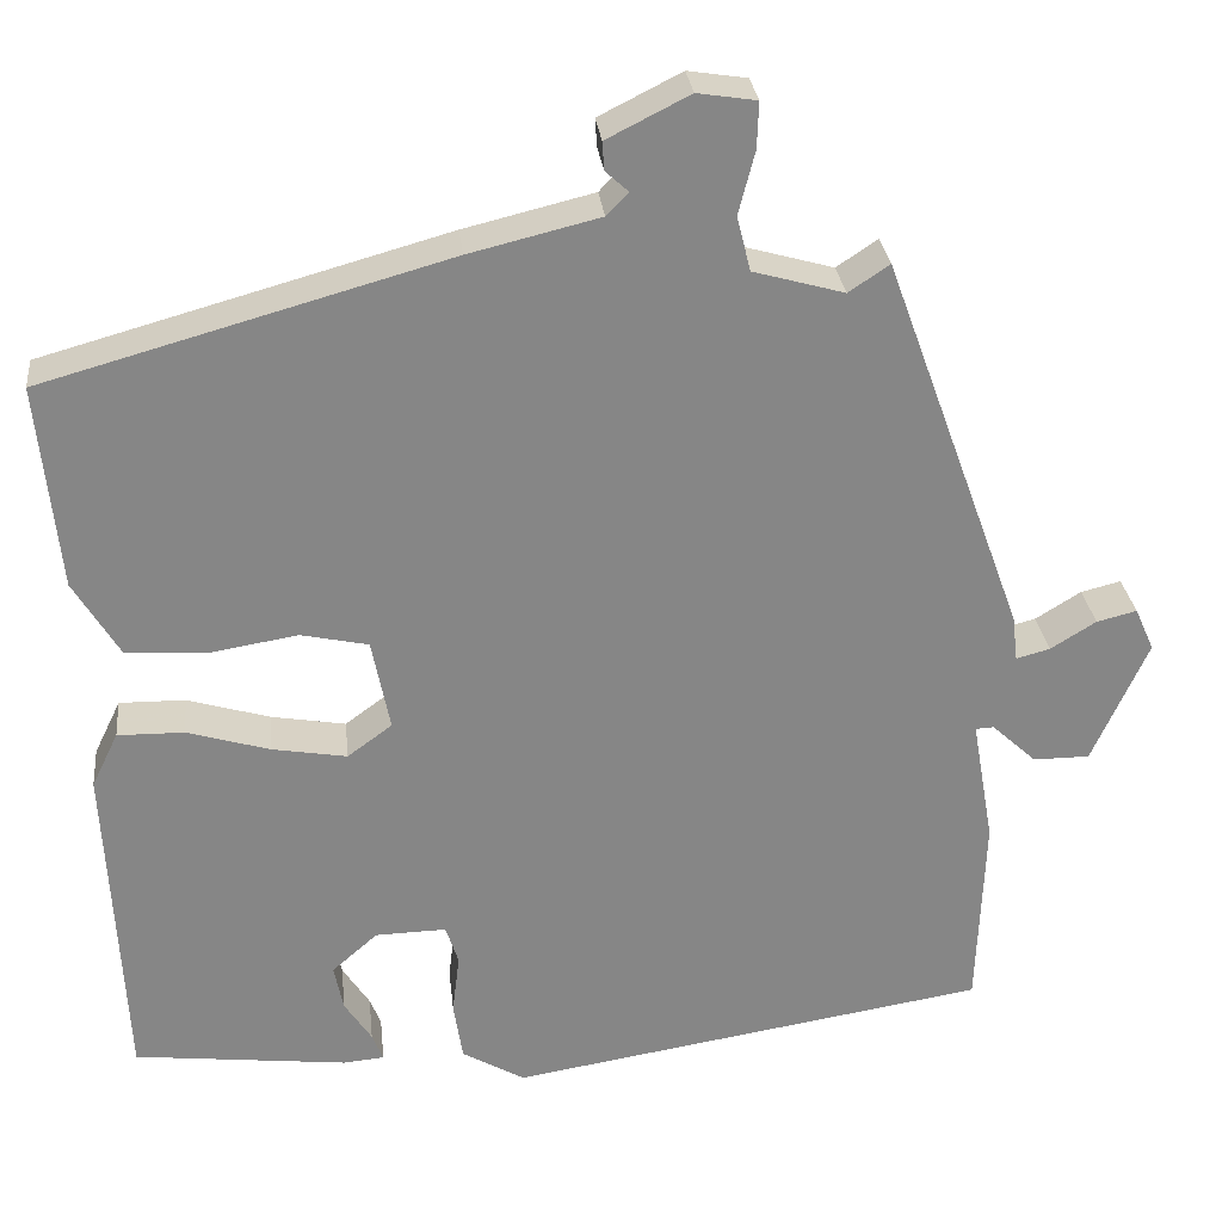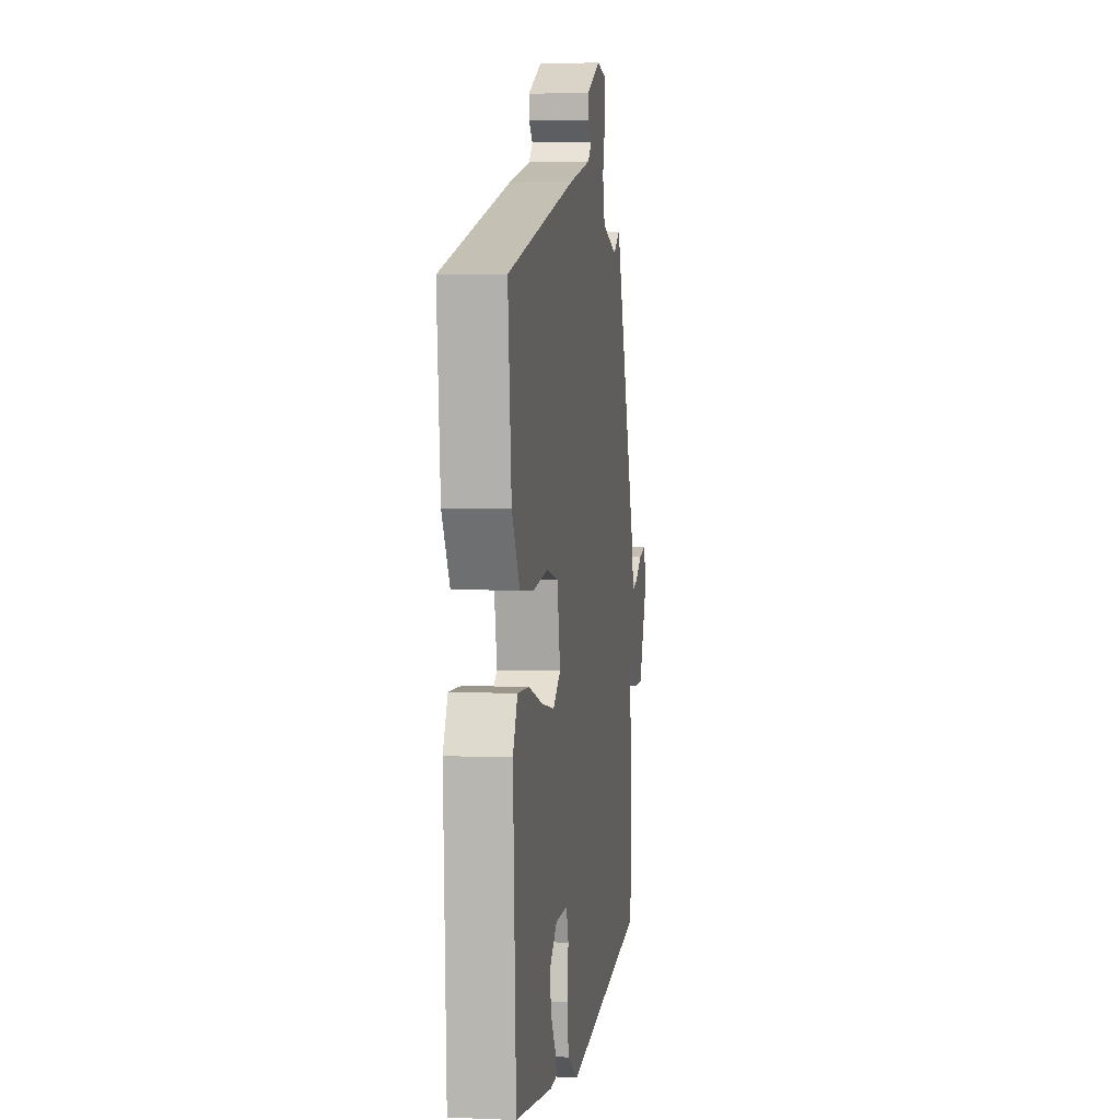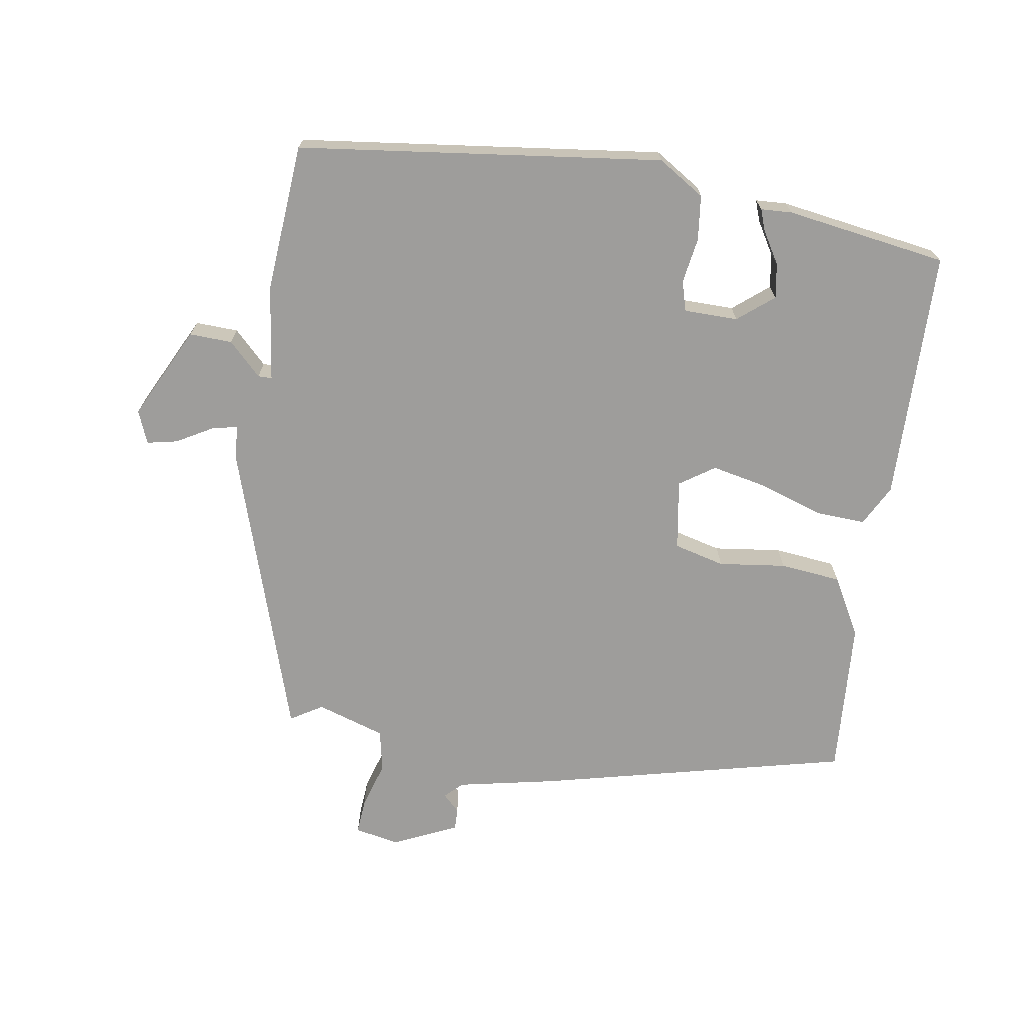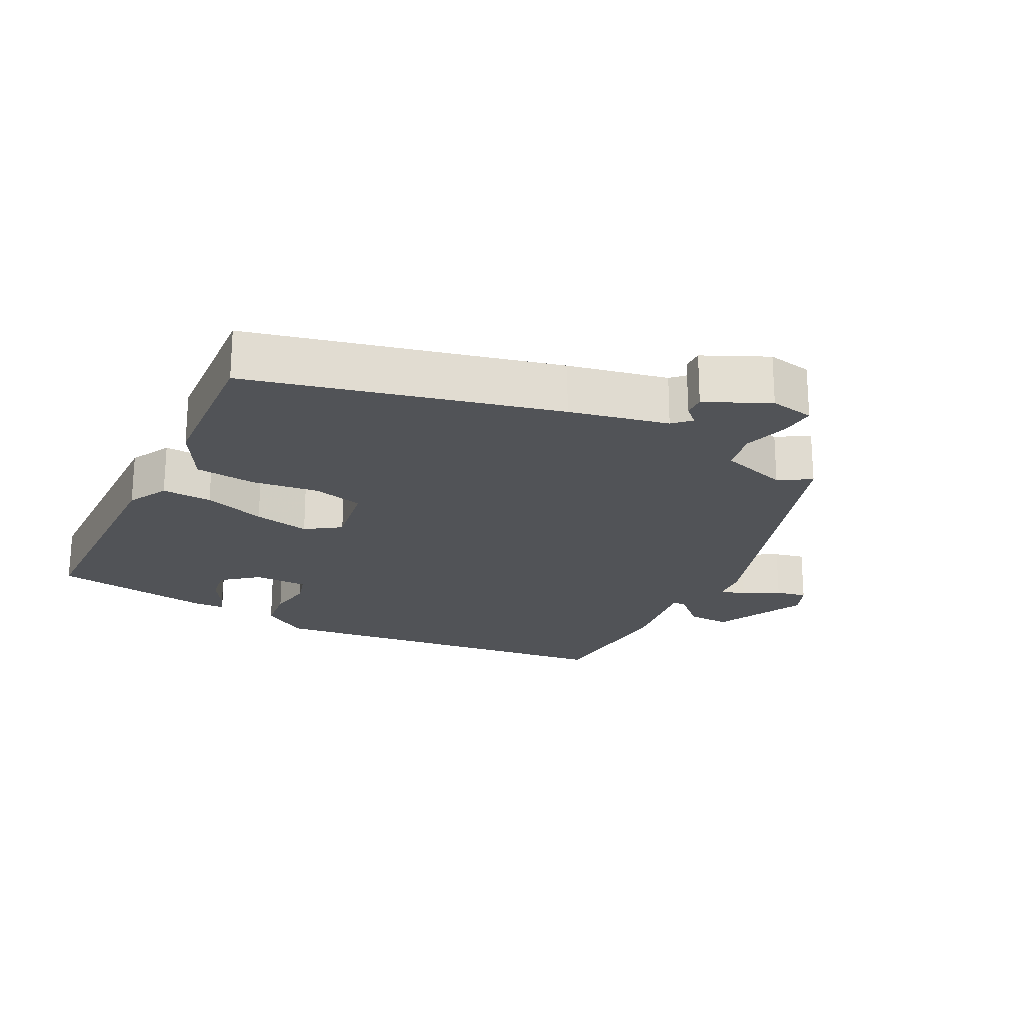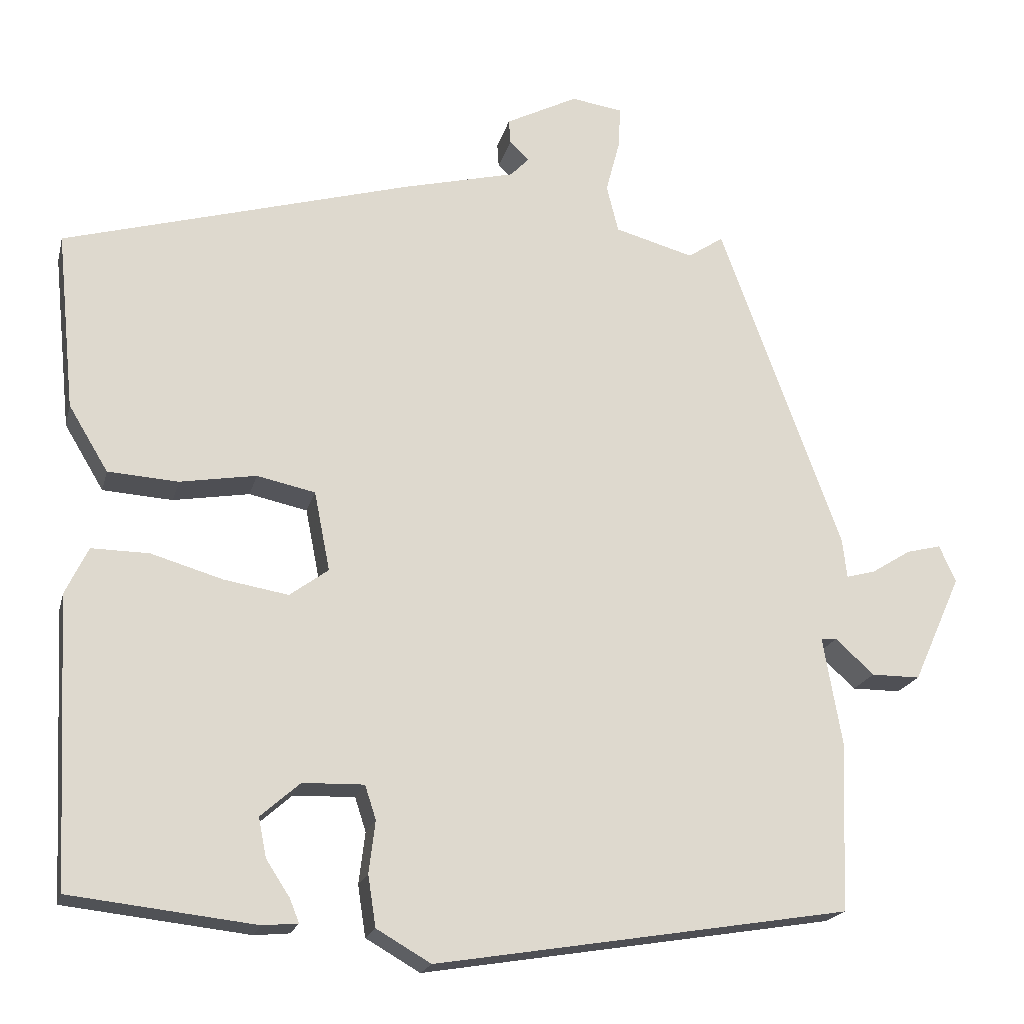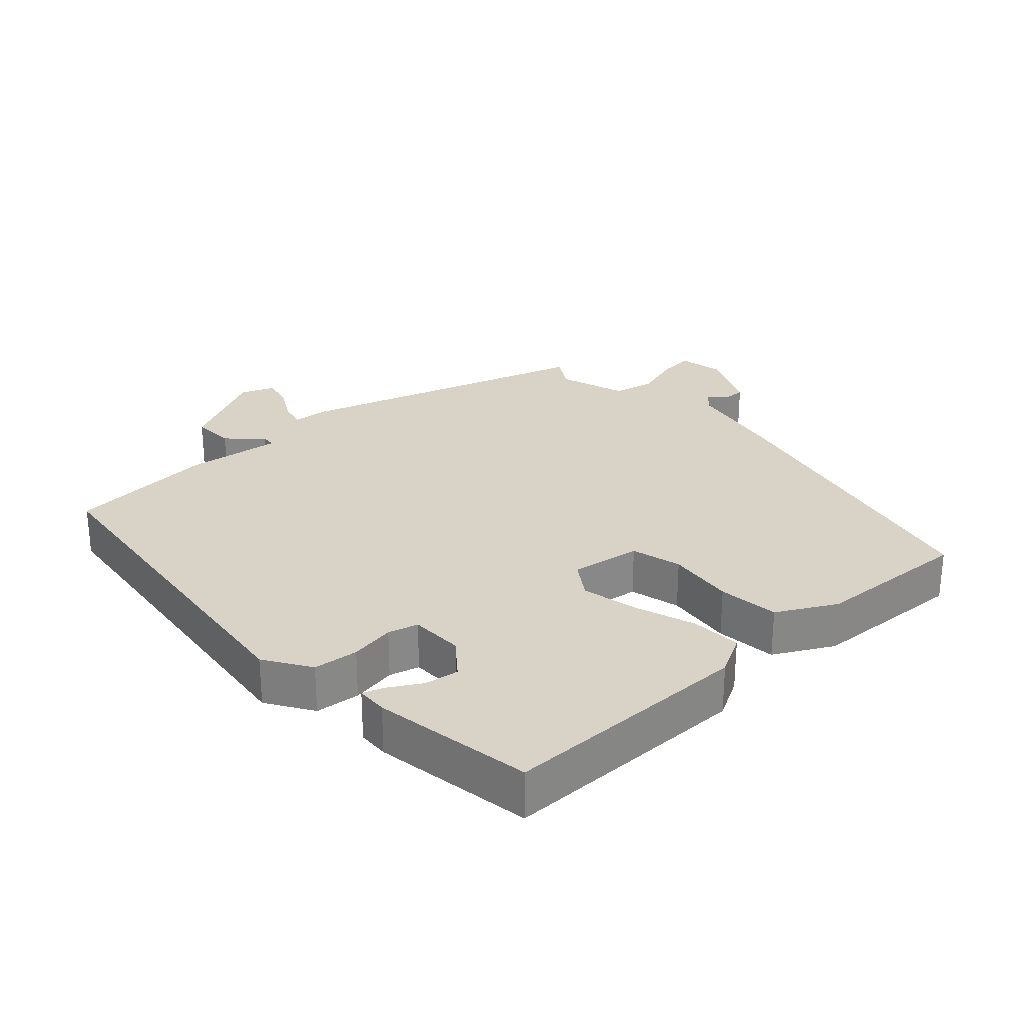
<metadata>
{"format":"obj","ext":"obj","renderer":"f3d","projection":"perspective","resolution":1024,"background":"white","views":[{"elev":28.3,"azim":-6.1,"up":"+Z"},{"elev":3.2,"azim":-81.8,"up":"+Z"},{"elev":-70.6,"azim":168.8,"up":"+Y"},{"elev":-22.0,"azim":-29.0,"up":"+Y"},{"elev":-19.3,"azim":-13.3,"up":"+Z"},{"elev":27.8,"azim":-135.1,"up":"+Y"}]}
</metadata>
<code>
v -0.514 0.07 0.384
v -0.071 0.07 0.508
v 0.072 0.07 0.543
v 0.096 0.07 0.568
v 0.071 0.07 0.591
v 0.069 0.07 0.622
v 0.16 0.07 0.668
v 0.225 0.07 0.658
v 0.223 0.07 0.607
v 0.205 0.07 0.538
v 0.22 0.07 0.478
v 0.32 0.07 0.45
v 0.365 0.07 0.48
v 0.519 0.07 0.06
v 0.525 0.07 0.01
v 0.562 0.07 0.02
v 0.612 0.07 0.051
v 0.656 0.07 0.062
v 0.677 0.07 0.015
v 0.616 0.07 -0.121
v 0.554 0.07 -0.121
v 0.505 0.07 -0.076
v 0.485 0.07 -0.077
v 0.509 0.07 -0.215
v 0.501 0.07 -0.431
v -0.025 0.07 -0.516
v -0.094 0.07 -0.476
v -0.104 0.07 -0.411
v -0.096 0.07 -0.345
v -0.11 0.07 -0.302
v -0.188 0.07 -0.304
v -0.238 0.07 -0.348
v -0.228 0.07 -0.398
v -0.198 0.07 -0.444
v -0.186 0.07 -0.474
v -0.231 0.07 -0.478
v -0.466 0.07 -0.451
v -0.485 0.07 -0.086
v -0.456 0.07 -0.026
v -0.383 0.07 -0.027
v -0.292 0.07 -0.054
v -0.21 0.07 -0.068
v -0.161 0.07 -0.032
v -0.181 0.07 0.069
v -0.255 0.07 0.085
v -0.352 0.07 0.069
v -0.441 0.07 0.075
v -0.491 0.07 0.158
v -0.514 0 0.384
v -0.071 0 0.508
v 0.072 0 0.543
v 0.096 0 0.568
v 0.071 0 0.591
v 0.069 0 0.622
v 0.16 0 0.668
v 0.225 0 0.658
v 0.223 0 0.607
v 0.205 0 0.538
v 0.22 0 0.478
v 0.32 0 0.45
v 0.365 0 0.48
v 0.519 0 0.06
v 0.525 0 0.01
v 0.562 0 0.02
v 0.612 0 0.051
v 0.656 0 0.062
v 0.677 0 0.015
v 0.616 0 -0.121
v 0.554 0 -0.121
v 0.505 0 -0.076
v 0.485 0 -0.077
v 0.509 0 -0.215
v 0.501 0 -0.431
v -0.025 0 -0.516
v -0.094 0 -0.476
v -0.104 0 -0.411
v -0.096 0 -0.345
v -0.11 0 -0.302
v -0.188 0 -0.304
v -0.238 0 -0.348
v -0.228 0 -0.398
v -0.198 0 -0.444
v -0.186 0 -0.474
v -0.231 0 -0.478
v -0.466 0 -0.451
v -0.485 0 -0.086
v -0.456 0 -0.026
v -0.383 0 -0.027
v -0.292 0 -0.054
v -0.21 0 -0.068
v -0.161 0 -0.032
v -0.181 0 0.069
v -0.255 0 0.085
v -0.352 0 0.069
v -0.441 0 0.075
v -0.491 0 0.158
f 45 46 47 48
f 44 45 48 1
f 38 39 40 41
f 38 41 42
f 37 38 42
f 33 34 35 36
f 32 33 36 37
f 31 32 37 42
f 26 27 28 29
f 26 29 30
f 23 24 25 26
f 23 26 30
f 19 20 21 22
f 19 22 23
f 16 17 18 19
f 15 16 19 23
f 12 13 14 15
f 11 12 15 23
f 7 8 9 10
f 7 10 11
f 4 5 6 7
f 4 7 11
f 3 4 11 23
f 44 1 2 3
f 43 44 3 23
f 31 42 43
f 23 30 31 43
f 96 95 94 93
f 49 96 93 92
f 89 88 87 86
f 90 89 86
f 90 86 85
f 84 83 82 81
f 85 84 81 80
f 90 85 80 79
f 77 76 75 74
f 78 77 74
f 74 73 72 71
f 78 74 71
f 70 69 68 67
f 71 70 67
f 67 66 65 64
f 71 67 64 63
f 63 62 61 60
f 71 63 60 59
f 58 57 56 55
f 59 58 55
f 55 54 53 52
f 59 55 52
f 71 59 52 51
f 51 50 49 92
f 71 51 92 91
f 91 90 79
f 91 79 78 71
f 1 49 50 2
f 2 50 51 3
f 3 51 52 4
f 4 52 53 5
f 5 53 54 6
f 6 54 55 7
f 7 55 56 8
f 8 56 57 9
f 9 57 58 10
f 10 58 59 11
f 11 59 60 12
f 12 60 61 13
f 13 61 62 14
f 14 62 63 15
f 15 63 64 16
f 16 64 65 17
f 17 65 66 18
f 18 66 67 19
f 19 67 68 20
f 20 68 69 21
f 21 69 70 22
f 22 70 71 23
f 23 71 72 24
f 24 72 73 25
f 25 73 74 26
f 26 74 75 27
f 27 75 76 28
f 28 76 77 29
f 29 77 78 30
f 30 78 79 31
f 31 79 80 32
f 32 80 81 33
f 33 81 82 34
f 34 82 83 35
f 35 83 84 36
f 36 84 85 37
f 37 85 86 38
f 38 86 87 39
f 39 87 88 40
f 40 88 89 41
f 41 89 90 42
f 42 90 91 43
f 43 91 92 44
f 44 92 93 45
f 45 93 94 46
f 46 94 95 47
f 47 95 96 48
f 48 96 49 1

</code>
